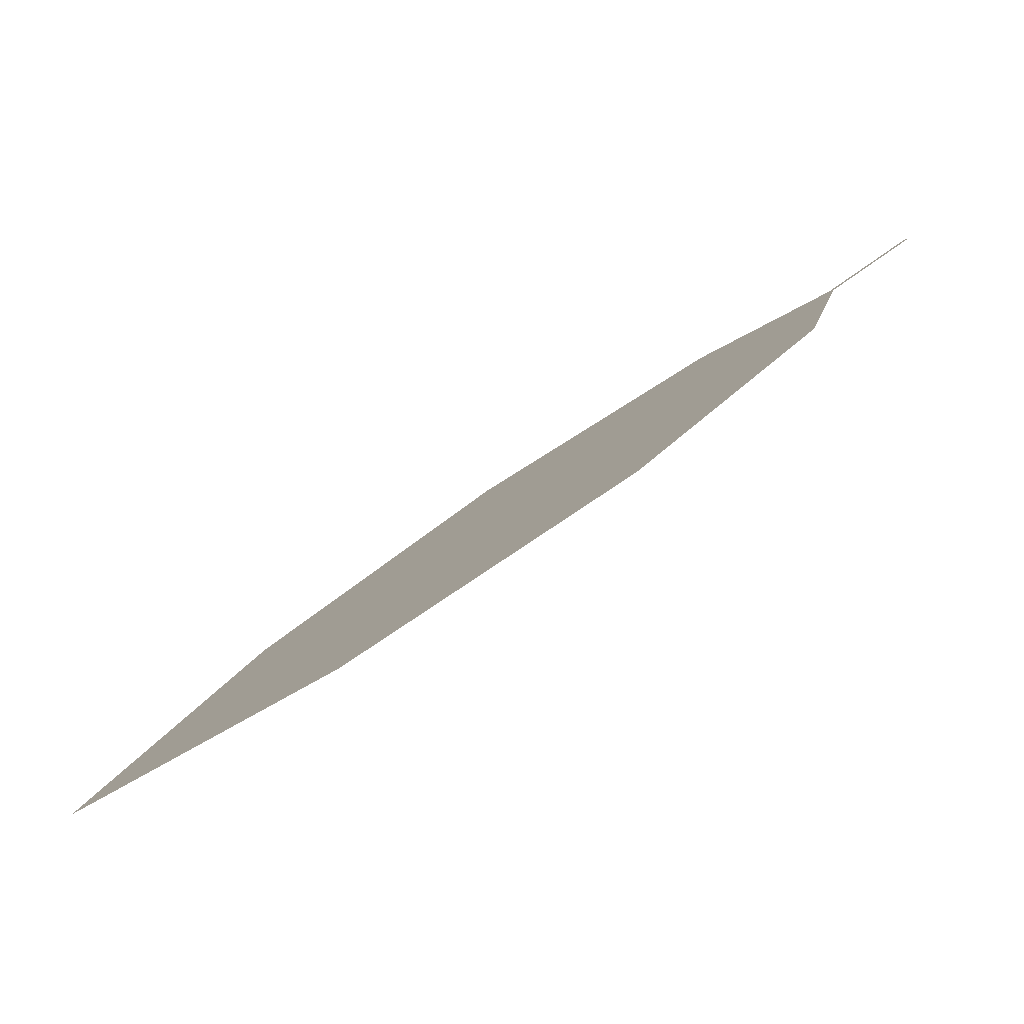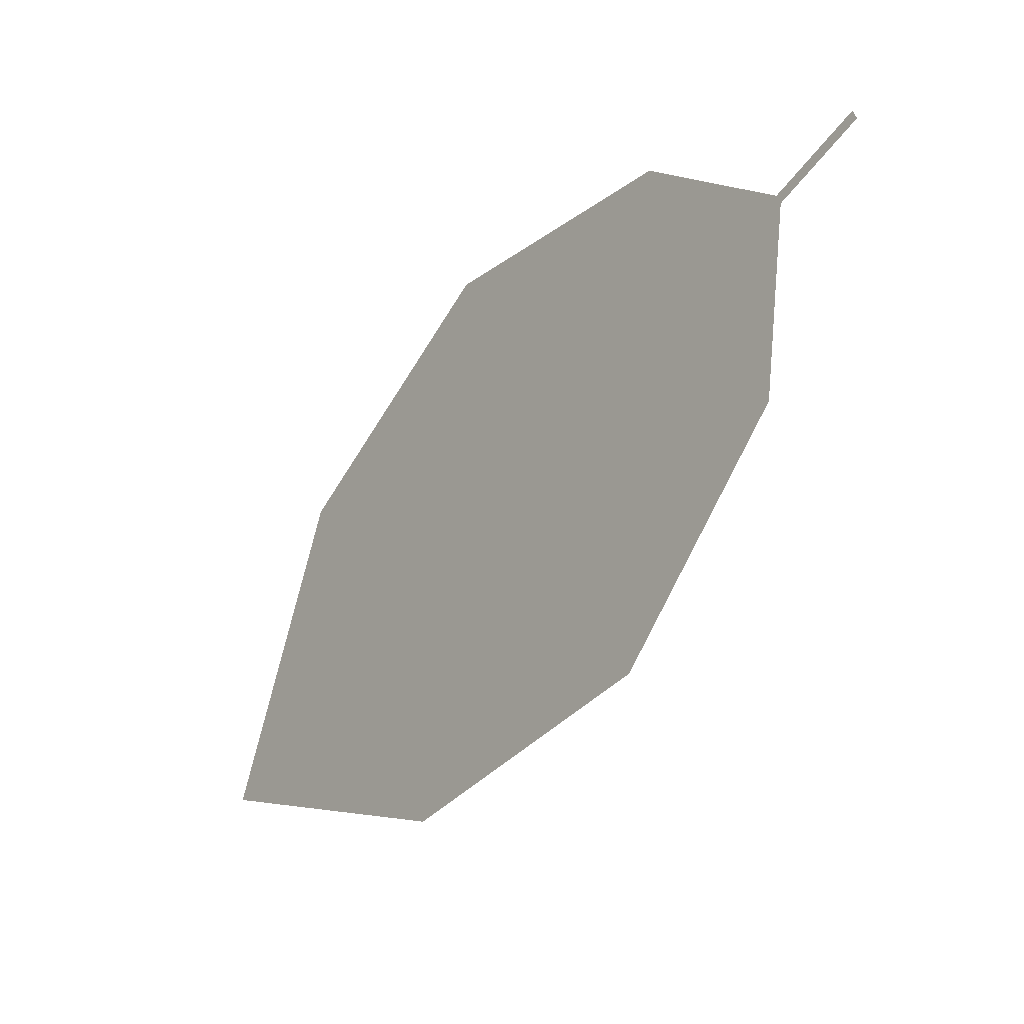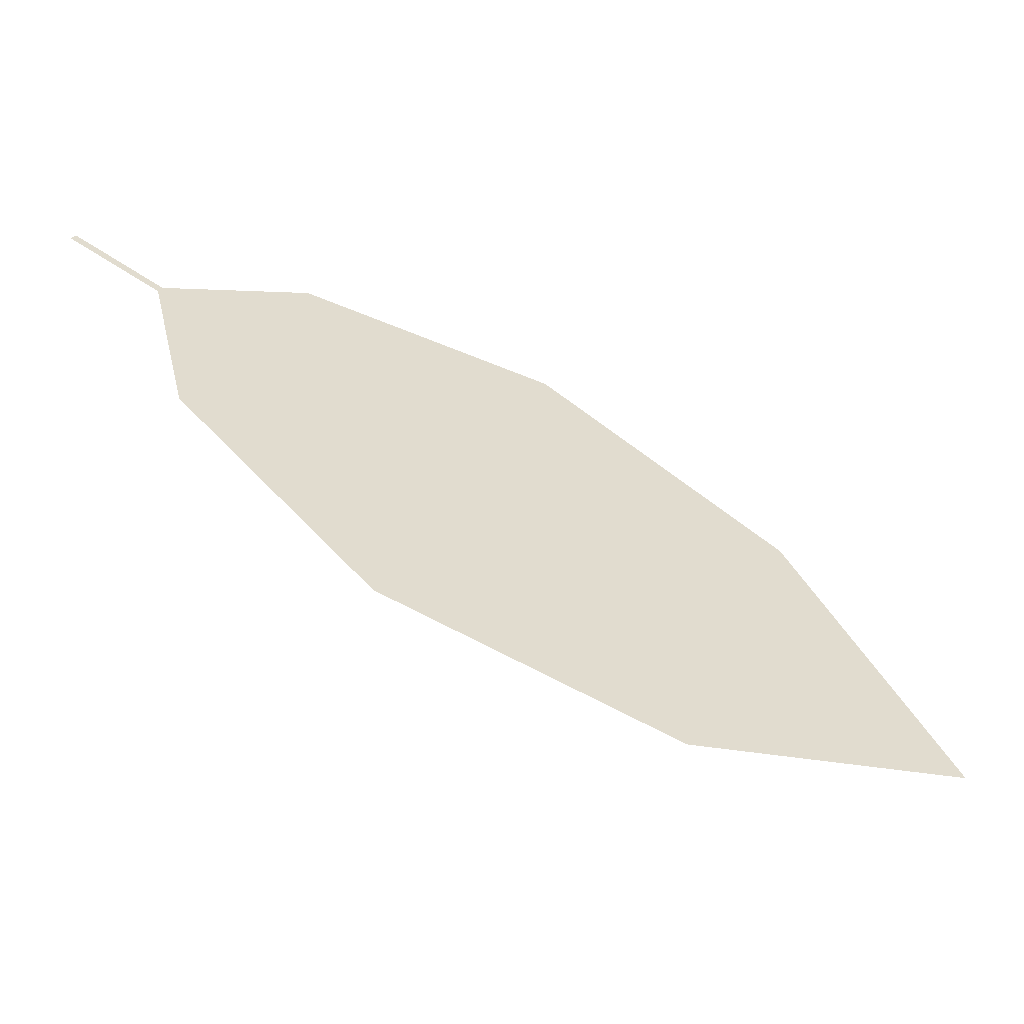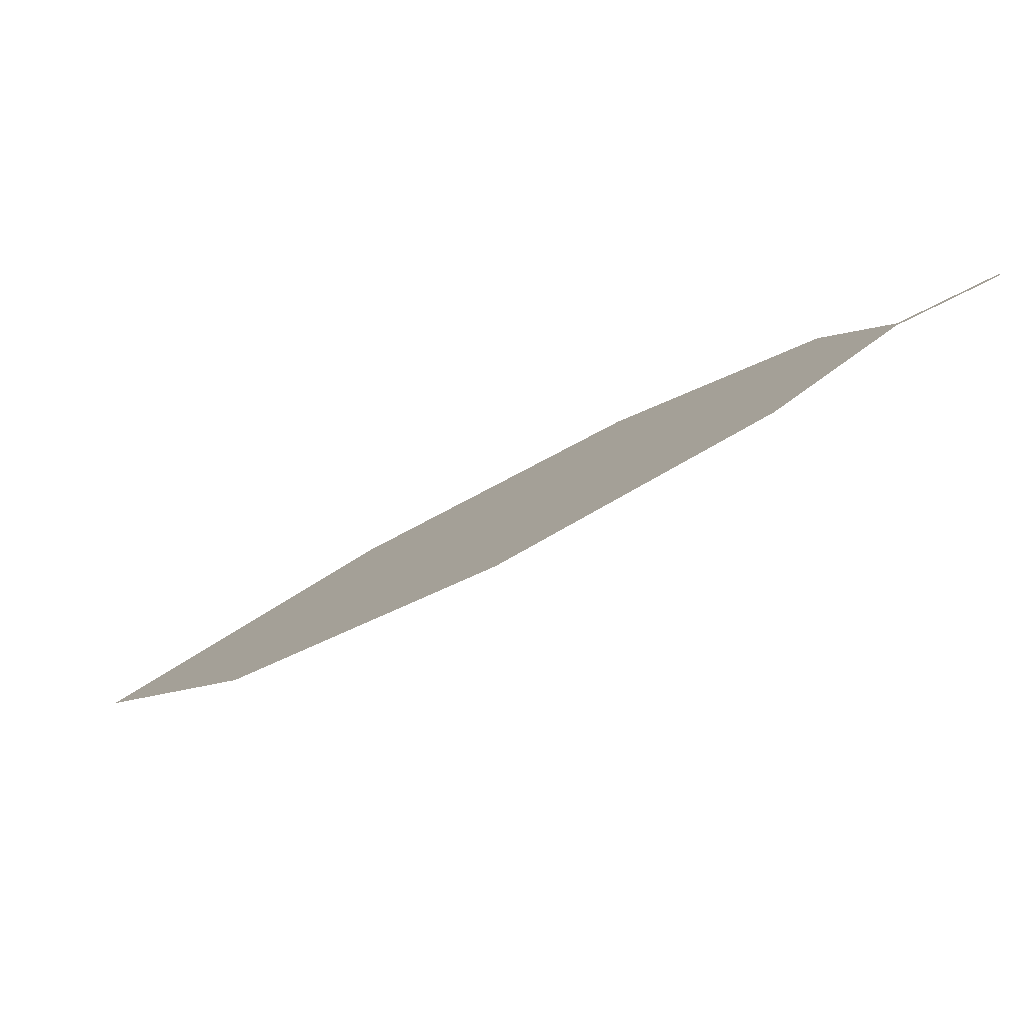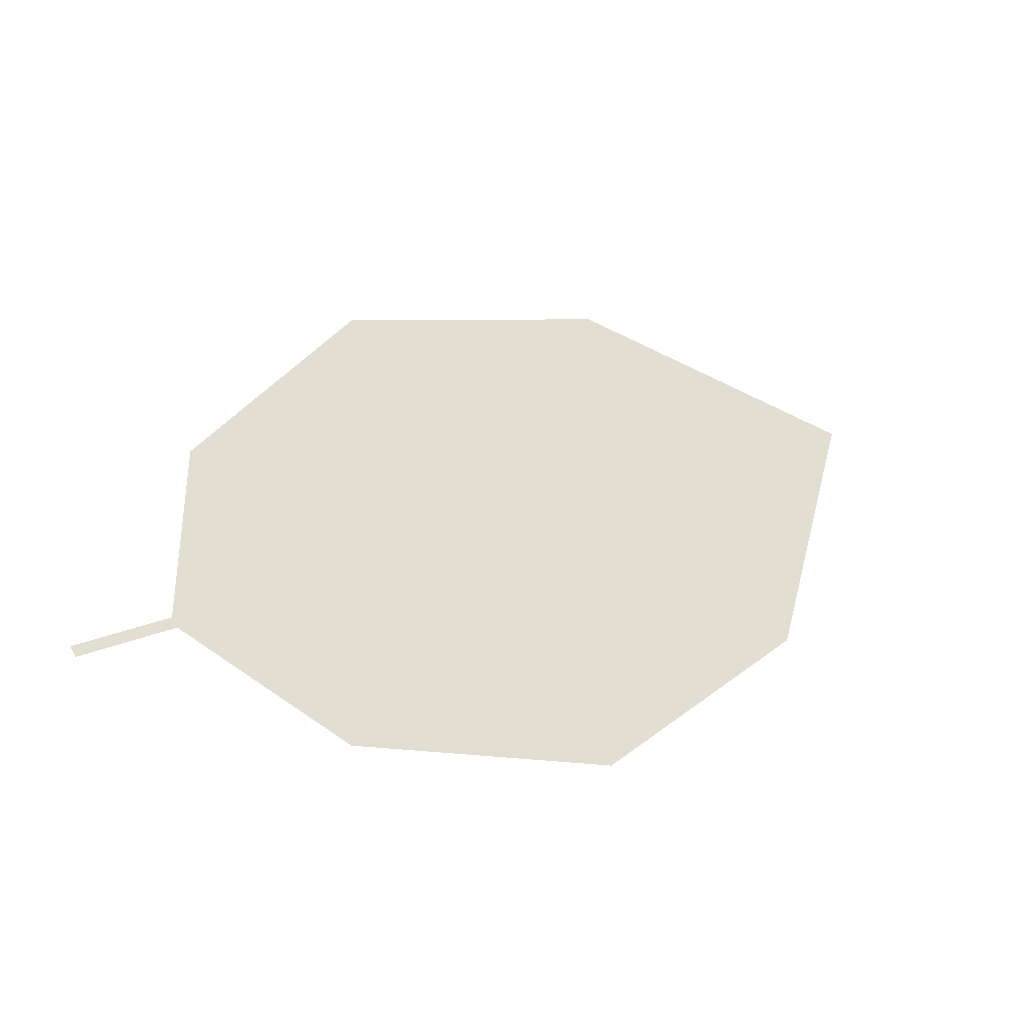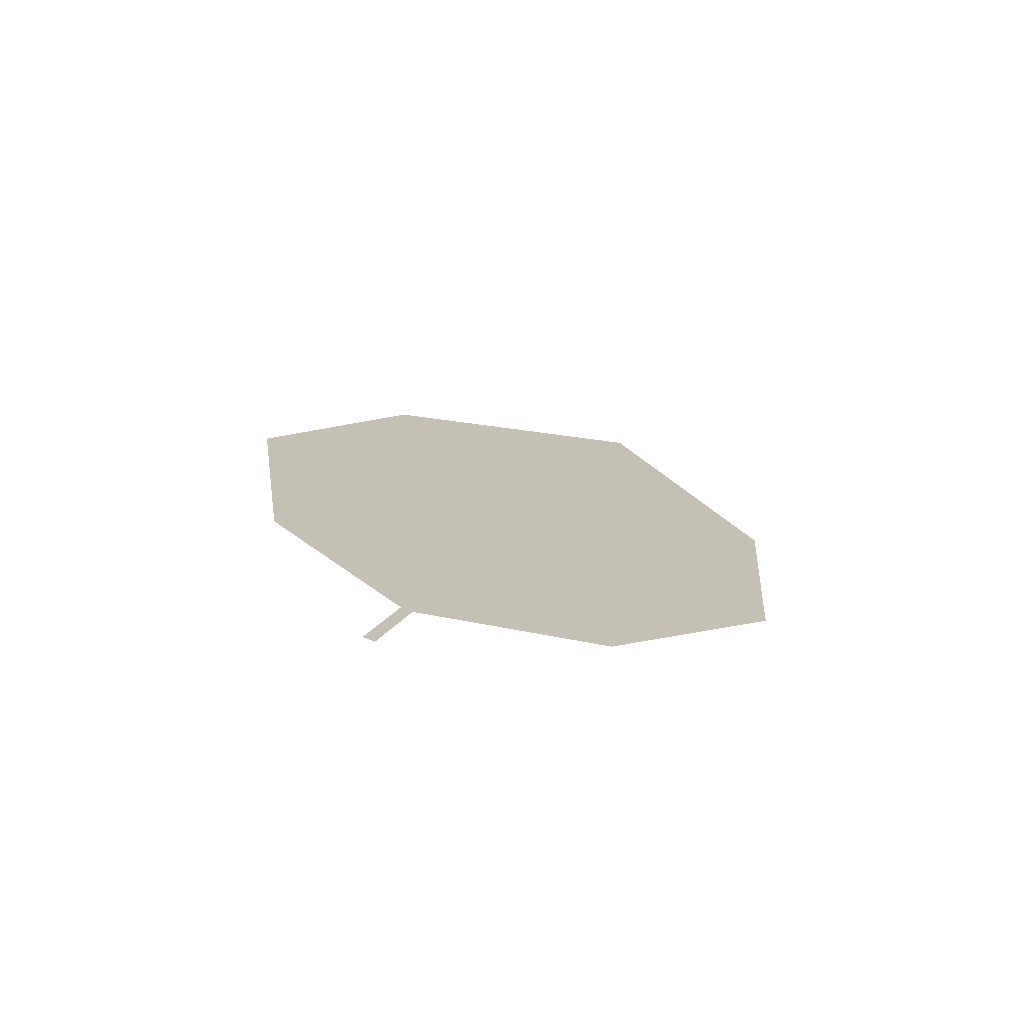
<metadata>
{"format":"obj","ext":"obj","renderer":"f3d","projection":"perspective","resolution":1024,"background":"white","views":[{"elev":6.9,"azim":5.4,"up":"+Z"},{"elev":-24.5,"azim":17.6,"up":"+Y"},{"elev":-51.2,"azim":122.8,"up":"+Y"},{"elev":25.2,"azim":35.8,"up":"+Z"},{"elev":63.2,"azim":171.4,"up":"+Z"},{"elev":42.6,"azim":131.6,"up":"+Z"}]}
</metadata>
<code>
o Leaves.112_leaves.112
v -0.1021 0.1706 2.094
v -0.1137 0.165 2.086
v -0.1027 0.172 2.093
v -0.1021 0.1706 2.094
v -0.1137 0.165 2.086
v -0.1027 0.172 2.093
v -0.1142 0.1664 2.086
v -0.1995 0.1571 2.031
v -0.1335 0.1809 2.075
v -0.1142 0.1664 2.086
v -0.1995 0.1571 2.031
v -0.1335 0.1809 2.075
v -0.1676 0.1808 2.053
v -0.1676 0.1808 2.053
v -0.1782 0.1016 2.039
v -0.2177 0.1153 2.016
v -0.2177 0.1153 2.016
v -0.1782 0.1016 2.039
v -0.141 0.1115 2.064
v -0.1175 0.1393 2.081
v -0.141 0.1115 2.064
v -0.1175 0.1393 2.081
f 1 2 5 4
f 1 3 10 2
f 3 1 4 6
f 4 5 7 6
f 10 3 6 7
f 18 8 7 5
f 8 14 9 7
f 12 10 7 9
f 15 2 10 11
f 11 10 12 13
f 13 12 9 14
f 11 13 14 8
f 15 11 16
f 16 11 8 17
f 15 16 17 18
f 18 17 8
f 5 20 19 18
f 21 15 18 19
f 22 21 19 20
f 2 15 21 22
f 2 22 20 5

</code>
